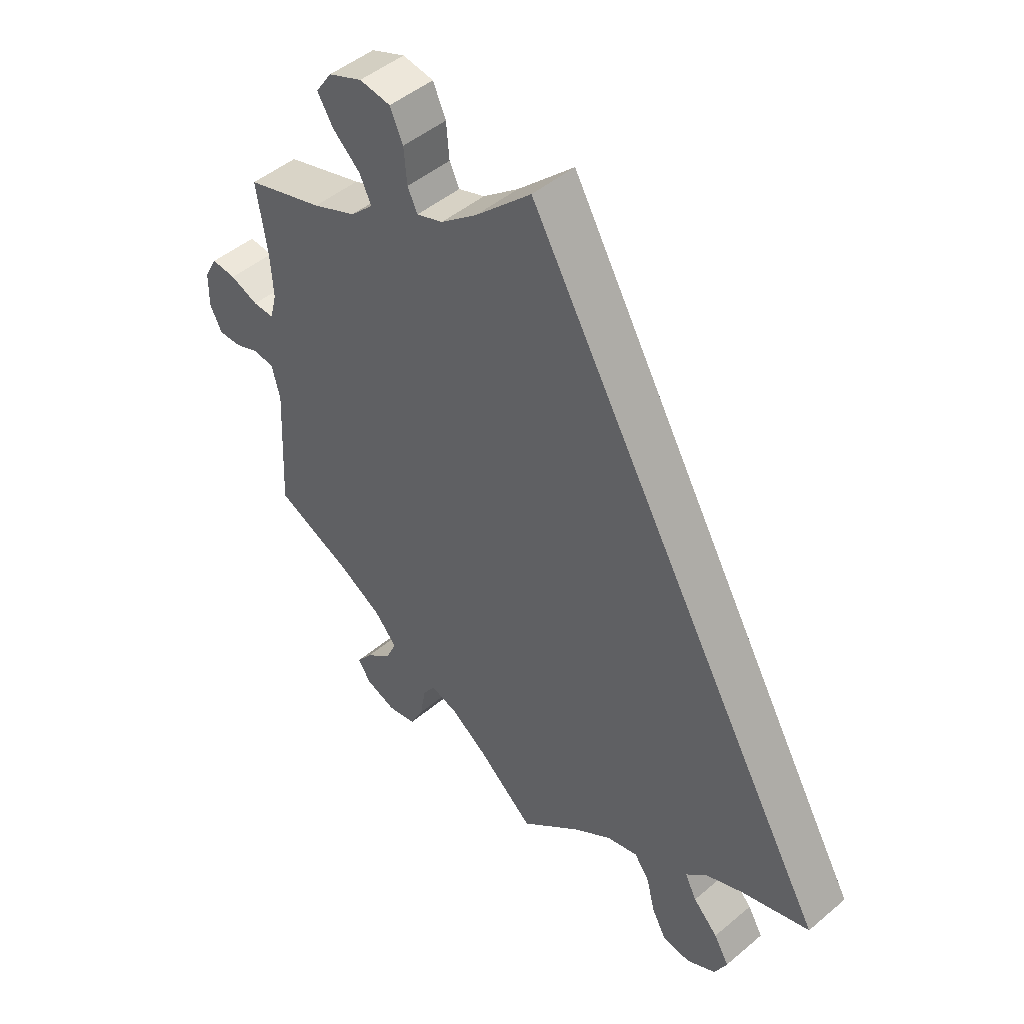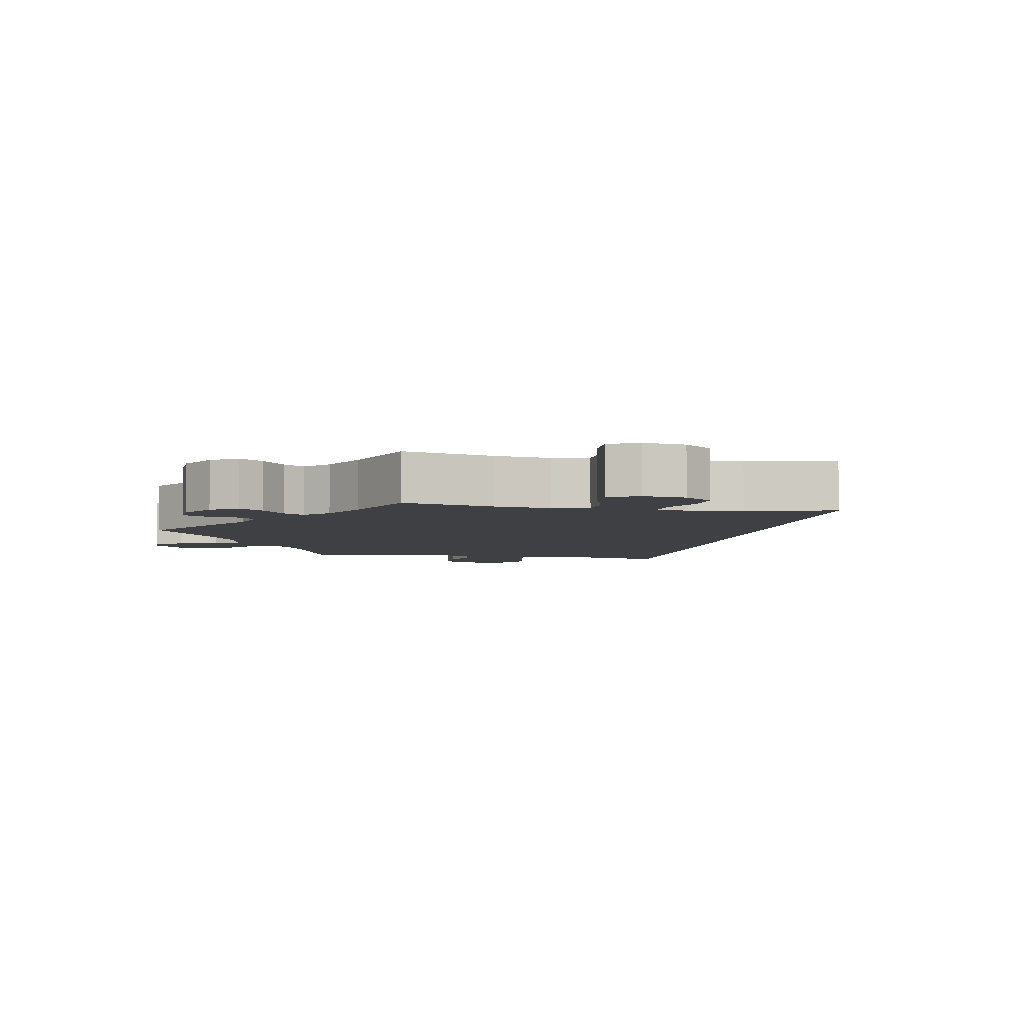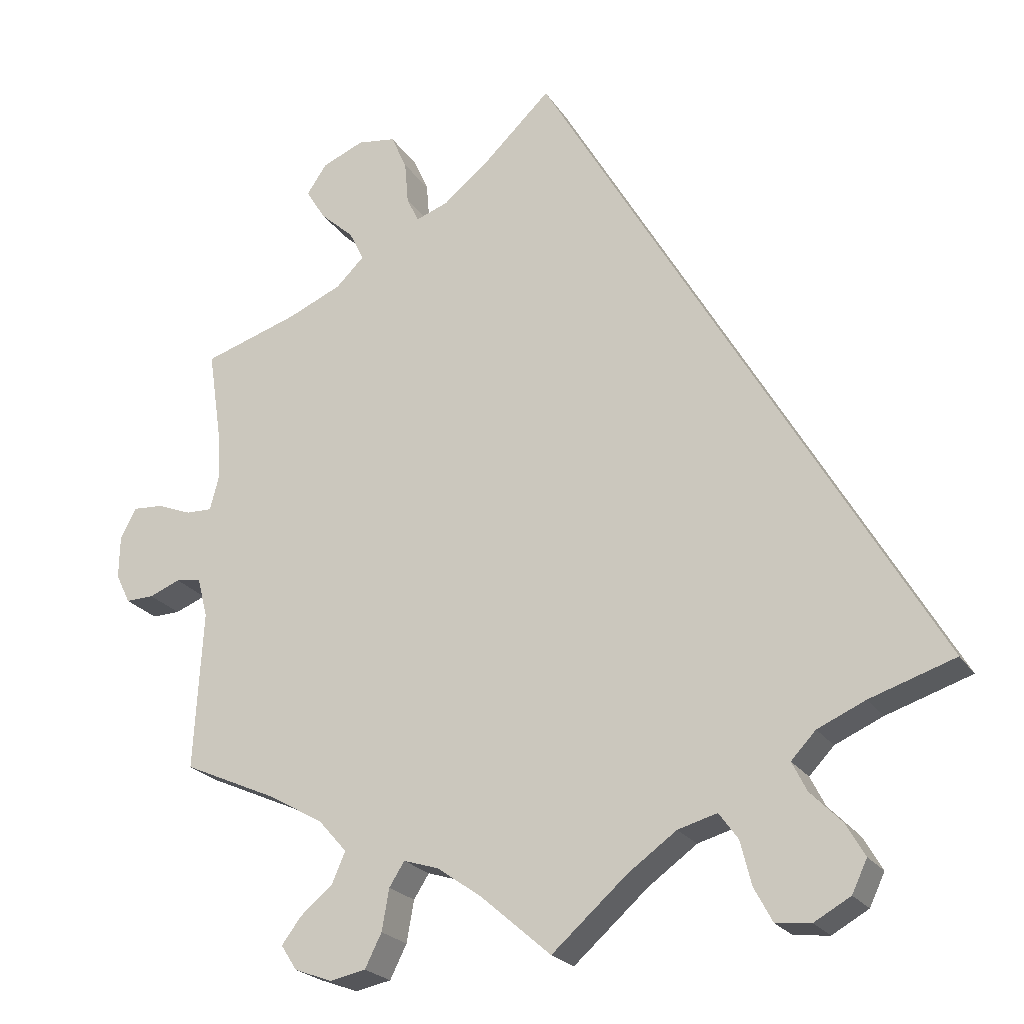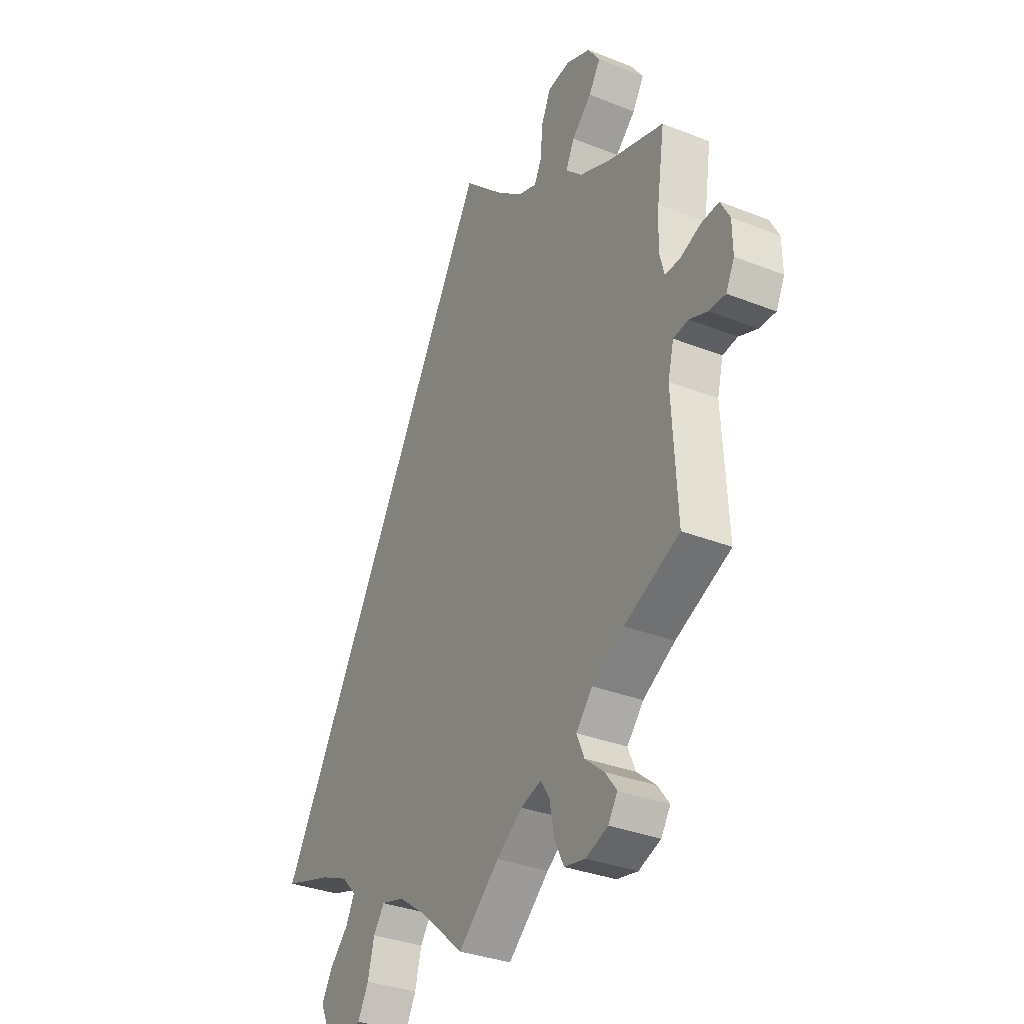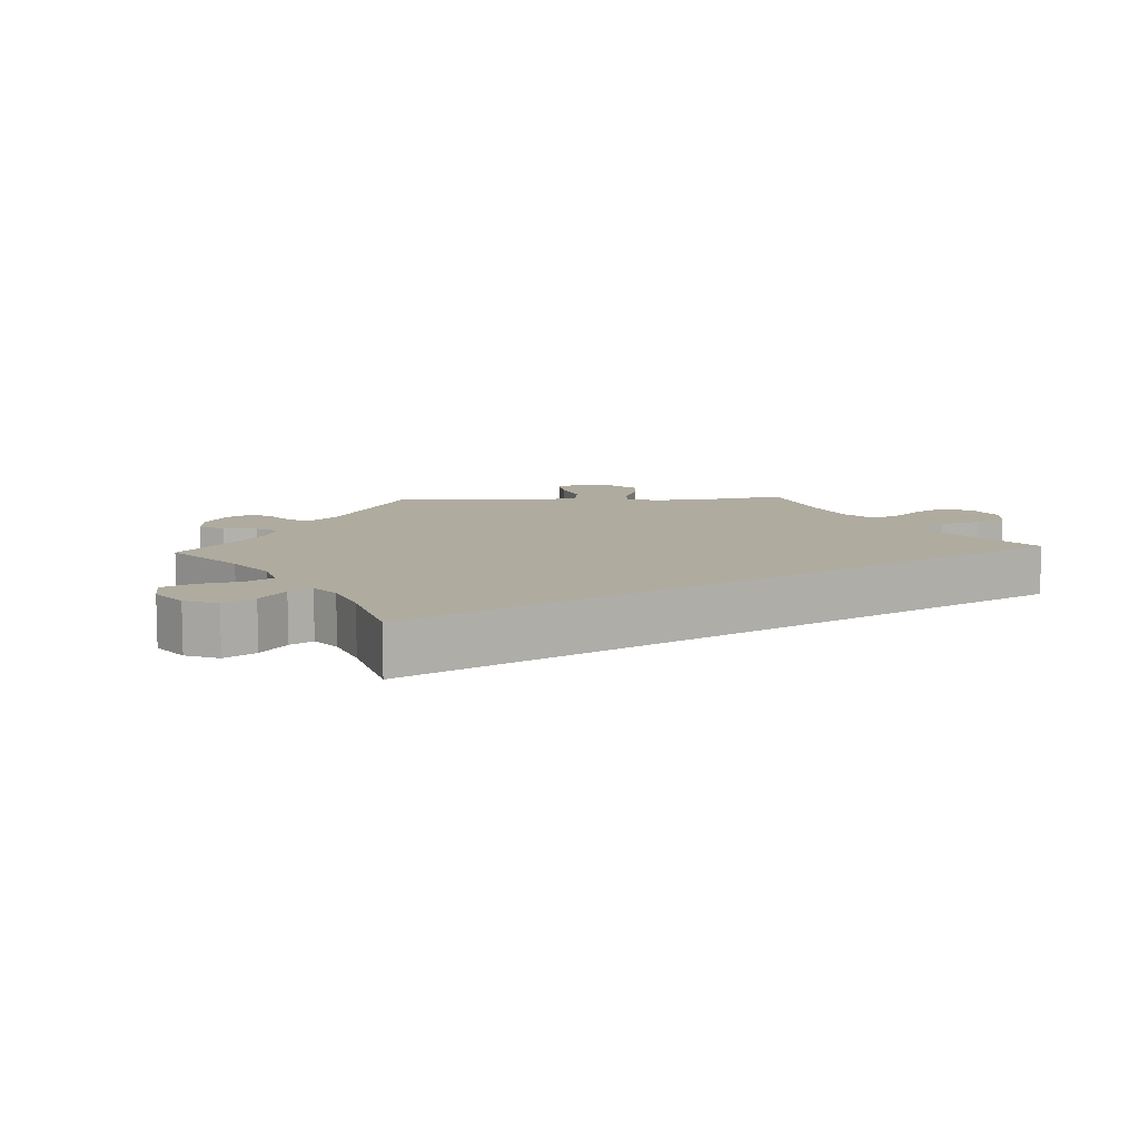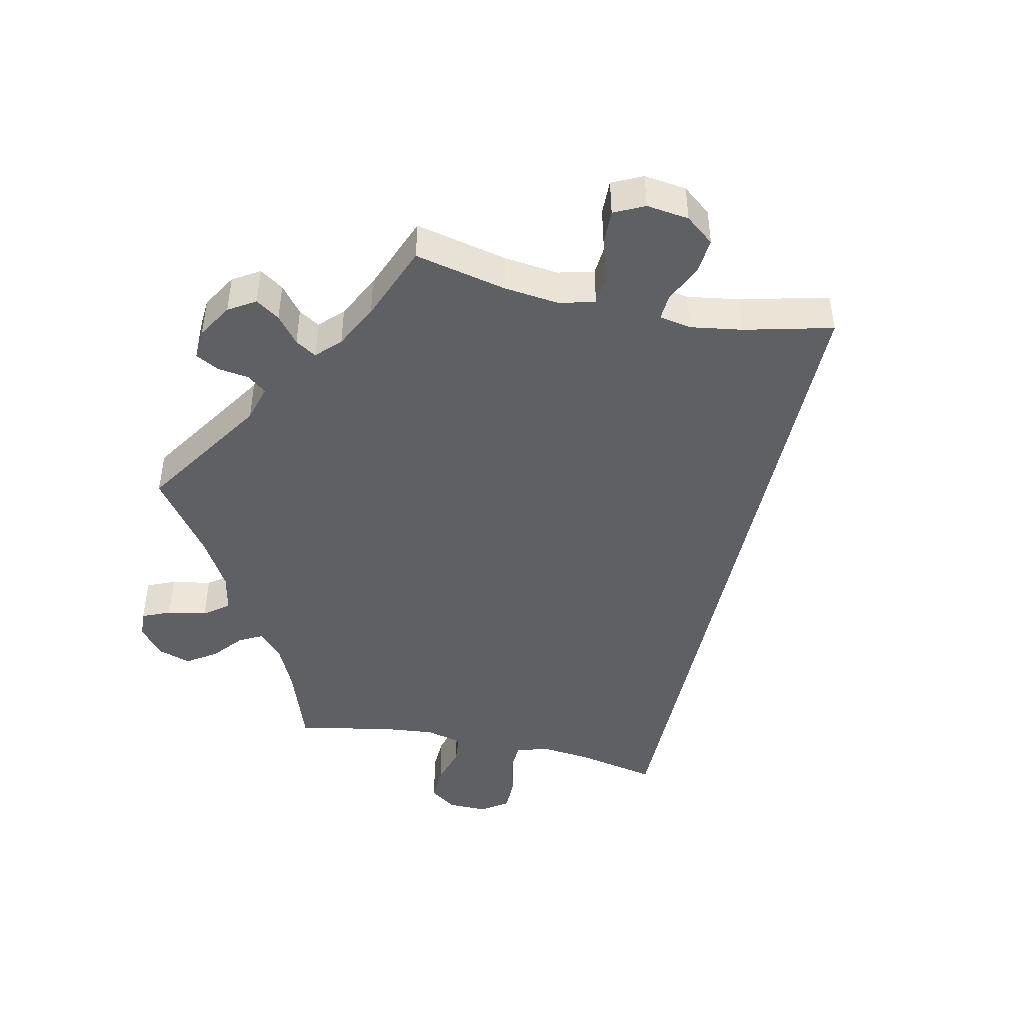
<metadata>
{"format":"obj","ext":"obj","renderer":"f3d","projection":"perspective","resolution":1024,"background":"white","views":[{"elev":47.6,"azim":46.6,"up":"+Z"},{"elev":-5.0,"azim":-40.8,"up":"+Y"},{"elev":-22.8,"azim":24.9,"up":"+Z"},{"elev":-33.4,"azim":-118.5,"up":"+Z"},{"elev":9.6,"azim":27.3,"up":"+Y"},{"elev":-45.1,"azim":-42.3,"up":"+Y"}]}
</metadata>
<code>
v -0.405 0.07 0.351
v -0.385 0.07 0.55
v 0.383 0.07 -0.497
v 0.409 0.07 -0.542
v -0.563 0.07 0.071
v -0.358 0.07 0.506
v -0.361 0.07 -0.605
v -0.097 0.07 -0.536
v -0.33 0.07 0.383
v 0.354 0.07 -0.377
v -0.311 0.07 -0.497
v 0.25 0.07 -0.502
v 0.265 0.07 -0.562
v -0 0.07 0.62
v -0.407 0.07 -0.368
v -0.219 0.07 0.498
v 0.338 0.07 -0.614
v -0.158 0.07 -0.493
v -0.309 0.07 -0.624
v 0.42 0.07 -0.348
v 0.103 0.07 -0.529
v 0 0.07 -0.62
v -0.157 0.07 0.479
v 0.537 0.07 -0.31
v -0.537 0.07 0.31
v -0.574 0.07 -0.031
v 0.388 0.07 -0.586
v -0.356 0.07 -0.535
v -0.096 0.07 0.528
v -0.299 0.07 0.615
v 0.32 0.07 -0.413
v -0.525 0.07 -0.091
v -0.675 0.07 0.052
v 0.17 0.07 -0.481
v -0.676 0.07 -0.008
v -0.206 0.07 -0.478
v -0.527 0.07 0.07
v -0.202 0.07 0.463
v 0.29 0.07 -0.609
v -0.26 0.07 -0.614
v -0.332 0.07 -0.411
v 0.34 0.07 -0.453
v -0.653 0.07 0.093
v -0.227 0.07 -0.511
v -0.537 0.07 -0.31
v -0.291 0.07 0.421
v -0.357 0.07 0.591
v -0.311 0.07 0.463
v -0.515 0.07 0.116
v -0.519 0.07 0.189
v -0.293 0.07 -0.455
v -0.237 0.07 -0.568
v -0.611 0.07 0.09
v -0.383 0.07 -0.571
v -0.539 0.07 -0.036
v -0.656 0.07 -0.049
v -0.617 0.07 -0.048
v -0.246 0.07 0.607
v -0.224 0.07 0.558
v 0.224 0.07 -0.466
v -0.405 -0 0.351
v -0.385 -0 0.55
v 0.383 -0 -0.497
v 0.409 -0 -0.542
v -0.563 -0 0.071
v -0.358 -0 0.506
v -0.361 -0 -0.605
v -0.097 -0 -0.536
v -0.33 -0 0.383
v 0.354 -0 -0.377
v -0.311 -0 -0.497
v 0.25 -0 -0.502
v 0.265 -0 -0.562
v -0 -0 0.62
v -0.407 -0 -0.368
v -0.219 -0 0.498
v 0.338 -0 -0.614
v -0.158 -0 -0.493
v -0.309 -0 -0.624
v 0.42 -0 -0.348
v 0.103 -0 -0.529
v 0 -0 -0.62
v -0.157 -0 0.479
v 0.537 -0 -0.31
v -0.537 -0 0.31
v -0.574 -0 -0.031
v 0.388 -0 -0.586
v -0.356 -0 -0.535
v -0.096 -0 0.528
v -0.299 -0 0.615
v 0.32 -0 -0.413
v -0.525 -0 -0.091
v -0.675 -0 0.052
v 0.17 -0 -0.481
v -0.676 -0 -0.008
v -0.206 -0 -0.478
v -0.527 -0 0.07
v -0.202 -0 0.463
v 0.29 -0 -0.609
v -0.26 -0 -0.614
v -0.332 -0 -0.411
v 0.34 -0 -0.453
v -0.653 -0 0.093
v -0.227 -0 -0.511
v -0.537 -0 -0.31
v -0.291 -0 0.421
v -0.357 -0 0.591
v -0.311 -0 0.463
v -0.515 -0 0.116
v -0.519 -0 0.189
v -0.293 -0 -0.455
v -0.237 -0 -0.568
v -0.611 -0 0.09
v -0.383 -0 -0.571
v -0.539 -0 -0.036
v -0.656 -0 -0.049
v -0.617 -0 -0.048
v -0.246 -0 0.607
v -0.224 -0 0.558
v 0.224 -0 -0.466
f 29 14 24 20
f 23 29 20 10
f 38 23 10 31
f 30 58 59 16
f 30 16 38
f 48 6 2 47
f 46 48 47 30
f 50 25 1
f 49 50 1 9
f 37 49 9 46
f 33 43 53 5
f 33 5 37
f 35 33 37
f 26 57 56 35
f 55 26 35 37
f 32 55 37 46
f 15 45 32 46
f 7 54 28 11
f 40 19 7 11
f 44 52 40 11
f 36 44 11 51
f 21 22 8
f 34 21 8 18
f 60 34 18 36
f 17 39 13 12
f 17 12 60
f 27 17 60
f 42 3 4 27
f 42 27 60
f 46 30 38 31
f 41 15 46 31
f 60 36 51 41
f 31 42 60 41
f 80 84 74 89
f 70 80 89 83
f 91 70 83 98
f 76 119 118 90
f 98 76 90
f 107 62 66 108
f 90 107 108 106
f 61 85 110
f 69 61 110 109
f 106 69 109 97
f 65 113 103 93
f 97 65 93
f 97 93 95
f 95 116 117 86
f 97 95 86 115
f 106 97 115 92
f 106 92 105 75
f 71 88 114 67
f 71 67 79 100
f 71 100 112 104
f 111 71 104 96
f 68 82 81
f 78 68 81 94
f 96 78 94 120
f 72 73 99 77
f 120 72 77
f 120 77 87
f 87 64 63 102
f 120 87 102
f 91 98 90 106
f 91 106 75 101
f 101 111 96 120
f 101 120 102 91
f 20 80 70 10
f 10 70 91 31
f 31 91 102 42
f 42 102 63 3
f 3 63 64 4
f 4 64 87 27
f 27 87 77 17
f 17 77 99 39
f 39 99 73 13
f 13 73 72 12
f 12 72 120 60
f 60 120 94 34
f 34 94 81 21
f 21 81 82 22
f 22 82 68 8
f 8 68 78 18
f 18 78 96 36
f 36 96 104 44
f 44 104 112 52
f 52 112 100 40
f 40 100 79 19
f 19 79 67 7
f 7 67 114 54
f 54 114 88 28
f 28 88 71 11
f 11 71 111 51
f 51 111 101 41
f 41 101 75 15
f 15 75 105 45
f 45 105 92 32
f 32 92 115 55
f 55 115 86 26
f 26 86 117 57
f 57 117 116 56
f 56 116 95 35
f 35 95 93 33
f 33 93 103 43
f 43 103 113 53
f 53 113 65 5
f 5 65 97 37
f 37 97 109 49
f 49 109 110 50
f 50 110 85 25
f 25 85 61 1
f 1 61 69 9
f 9 69 106 46
f 46 106 108 48
f 48 108 66 6
f 6 66 62 2
f 2 62 107 47
f 47 107 90 30
f 30 90 118 58
f 58 118 119 59
f 59 119 76 16
f 16 76 98 38
f 38 98 83 23
f 23 83 89 29
f 29 89 74 14
f 14 74 84 24
f 24 84 80 20

</code>
